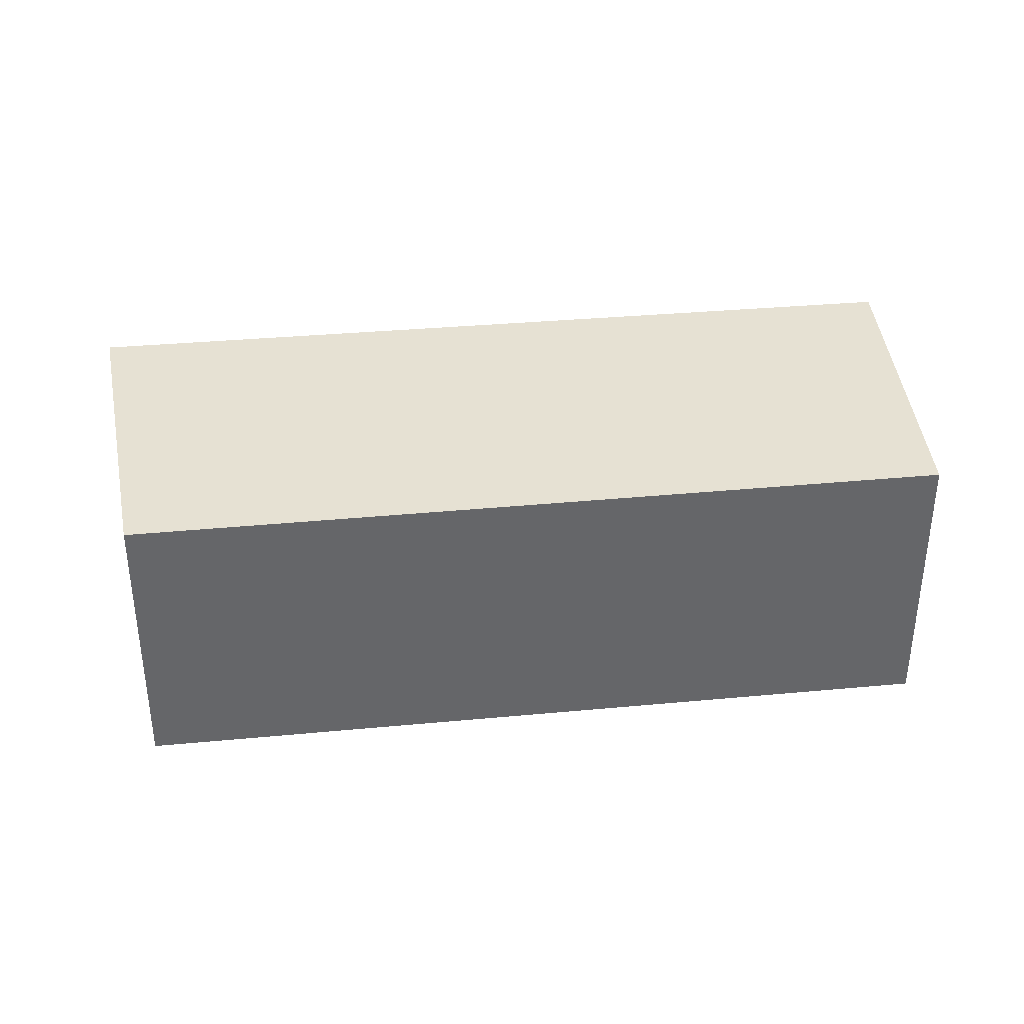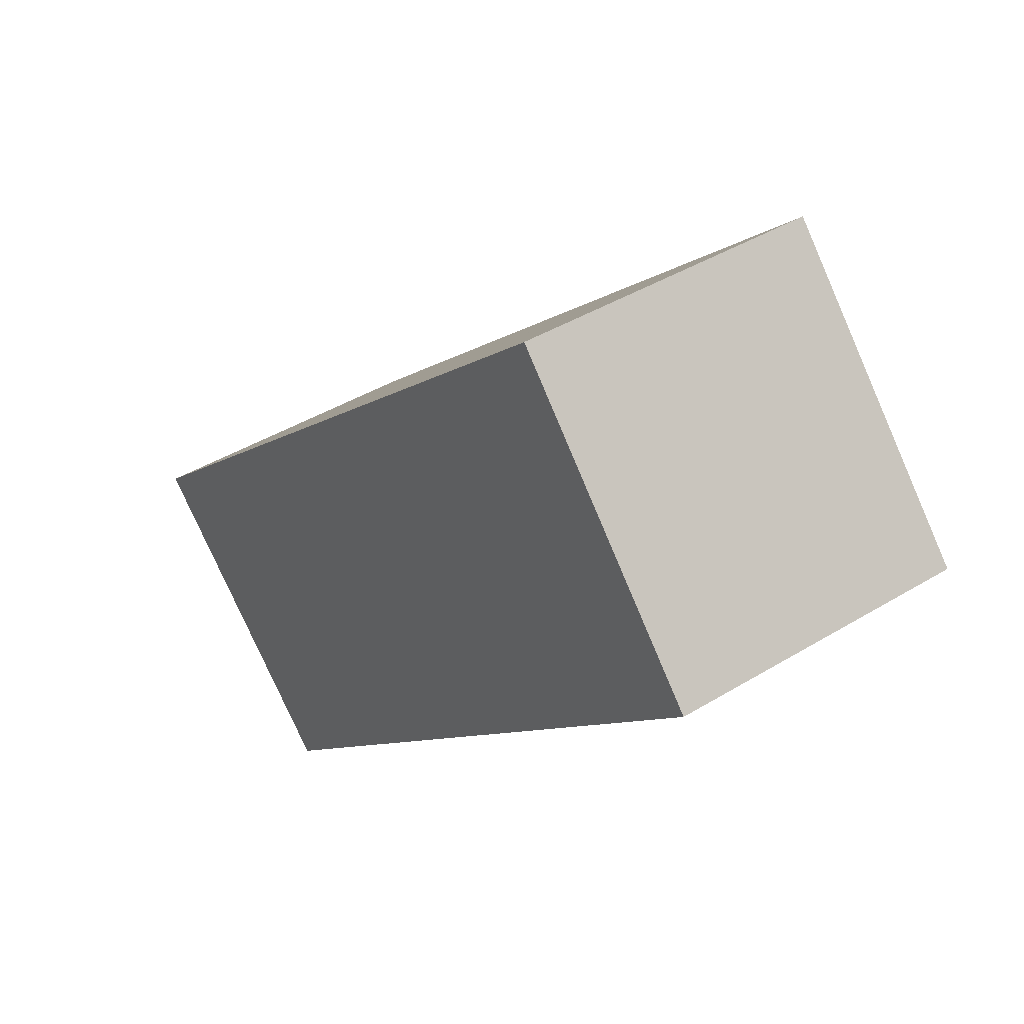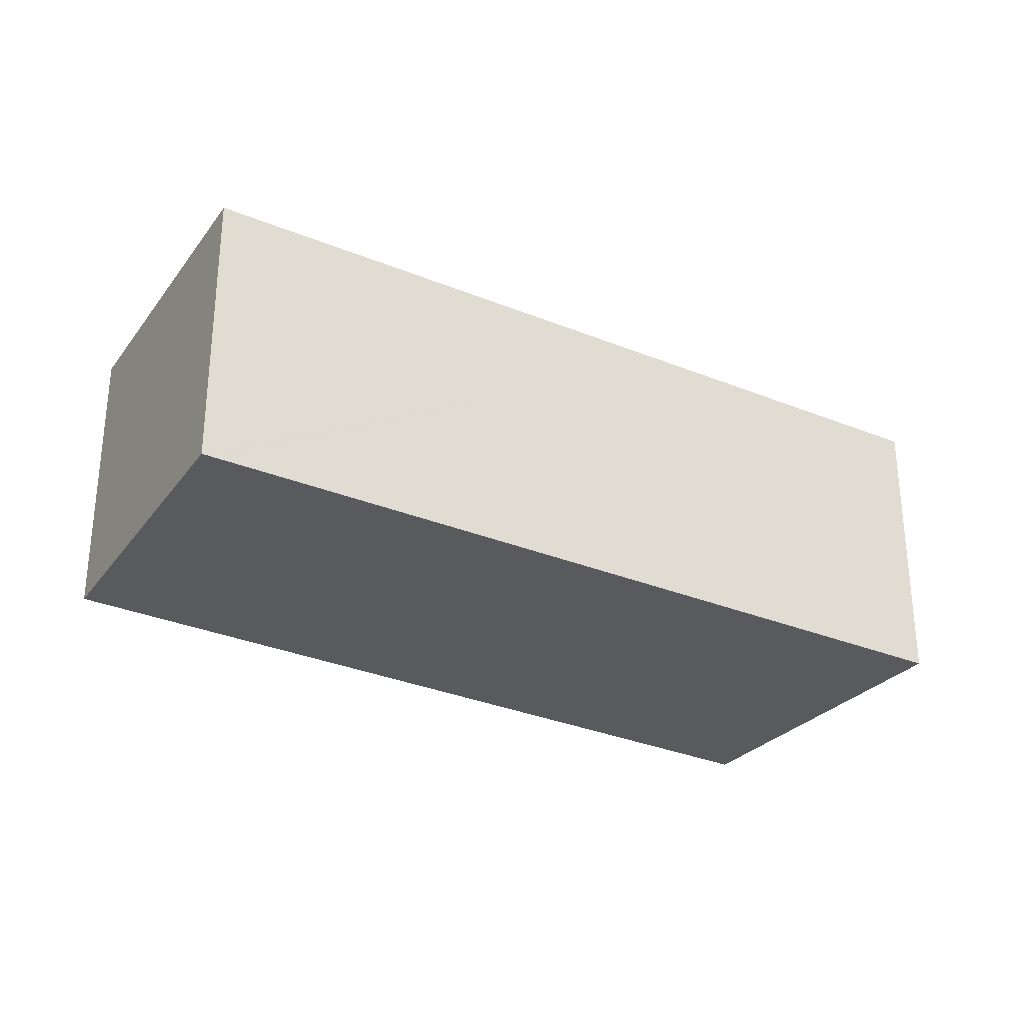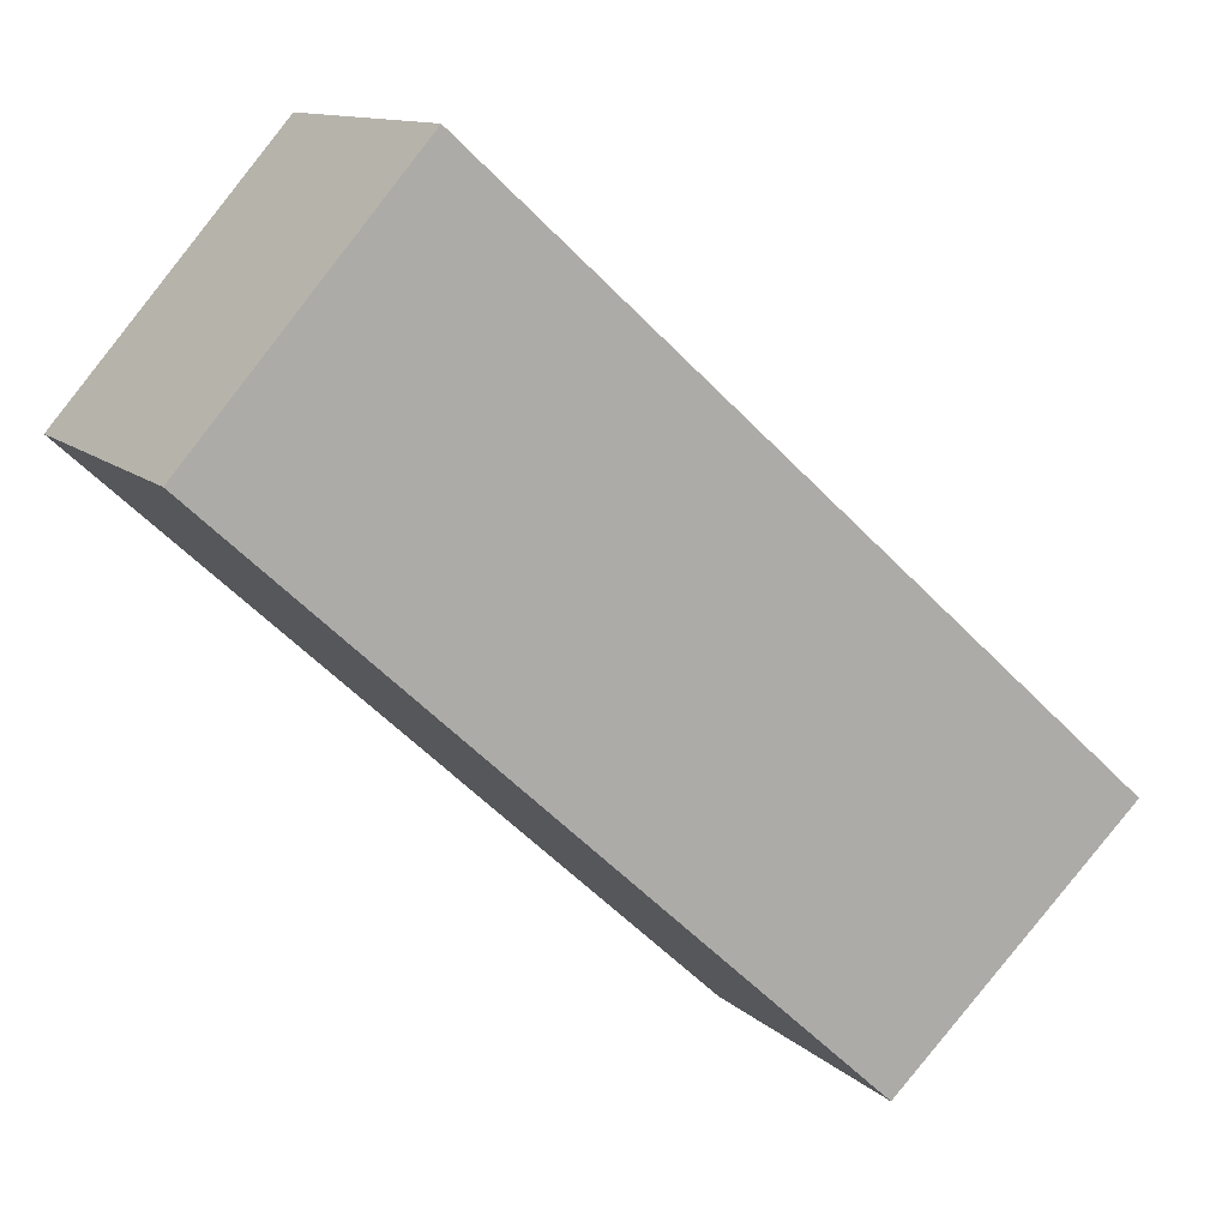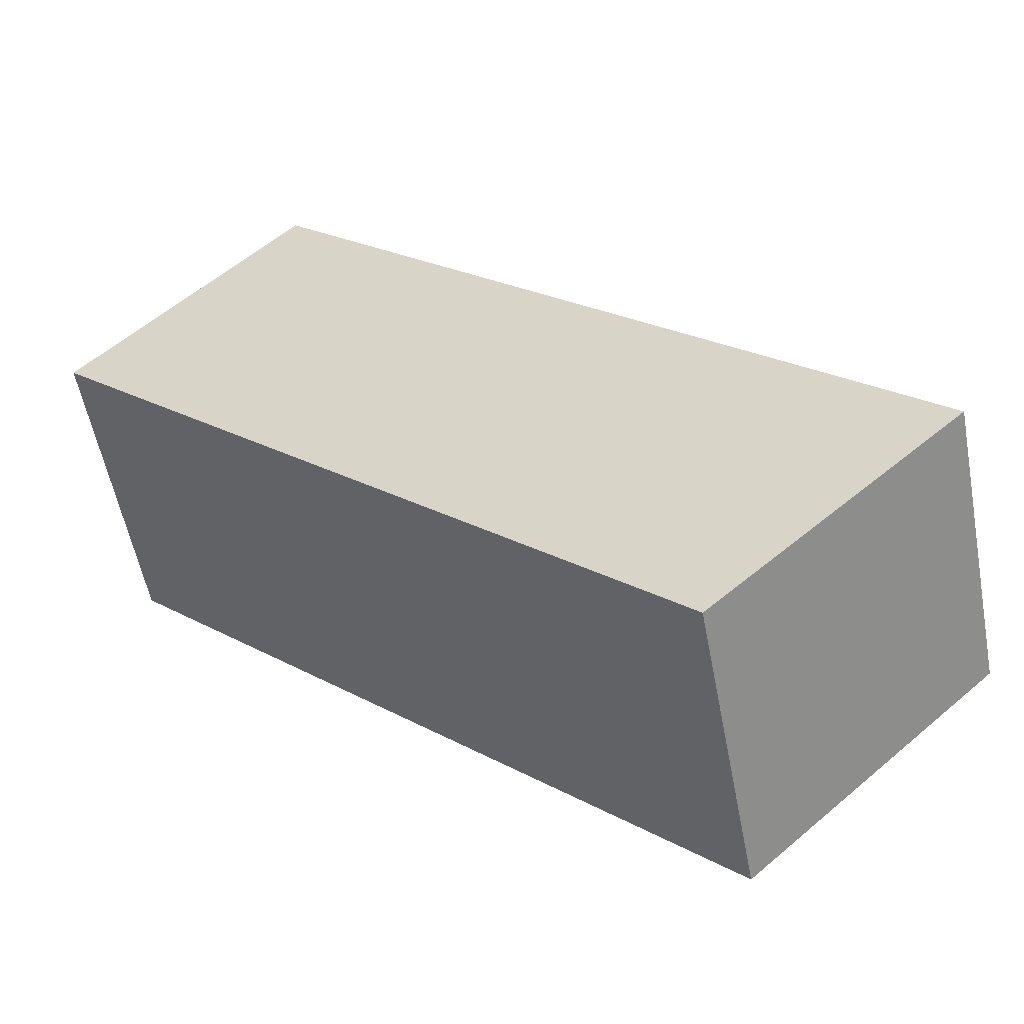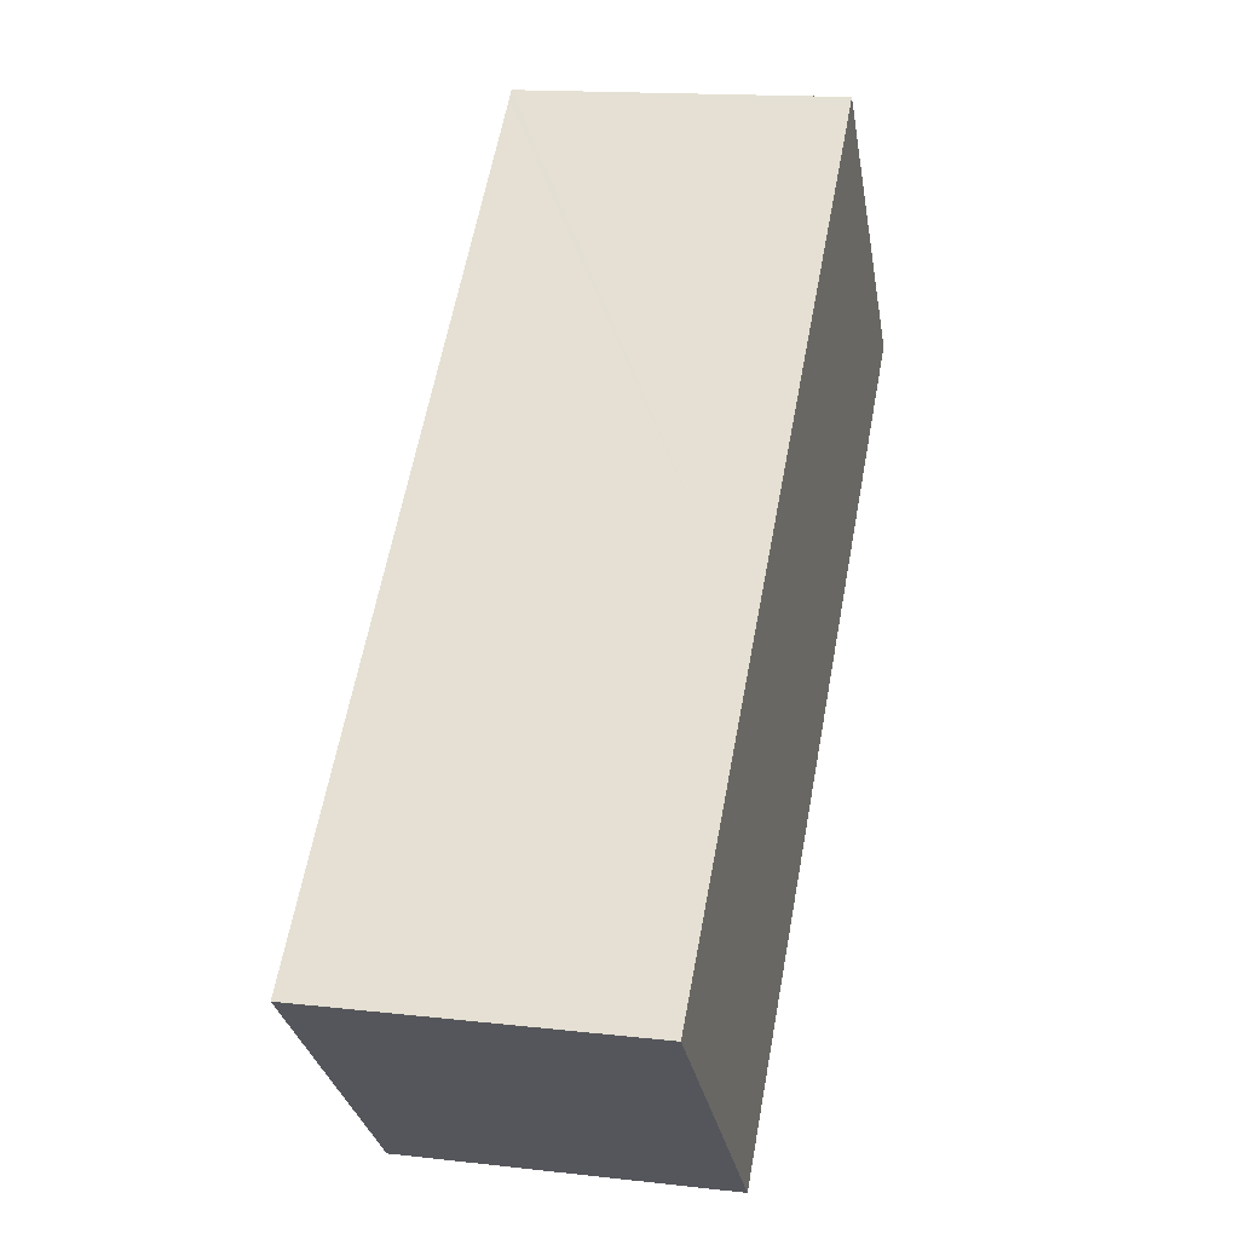
<metadata>
{"format":"obj","ext":"obj","renderer":"f3d","projection":"perspective","resolution":1024,"background":"white","views":[{"elev":38.7,"azim":-144.2,"up":"+Y"},{"elev":41.1,"azim":-126.7,"up":"+Z"},{"elev":-30.9,"azim":11.7,"up":"+Y"},{"elev":11.7,"azim":-27.1,"up":"+Z"},{"elev":-55.6,"azim":10.8,"up":"+Z"},{"elev":15.2,"azim":103.7,"up":"+Z"}]}
</metadata>
<code>
v  1.495 3.147 1.717
v  6.537 3.147 -6.007
v  0 3.147 1.927e-16
v  9.152 3.147 -3.544
v  2.382 3.147 2.552
v  2.293 3.147 2.633
v  6.607 3.147 -1.252
v  2.293 -1.612e-16 2.633
v  2.382 -1.563e-16 2.552
v  6.607 7.666e-17 -1.252
v  9.152 2.17e-16 -3.544
v  6.537 3.678e-16 -6.007
v  0 0 0
v  1.495 -1.051e-16 1.717
g defaultobject
f 1 2 3
f 2 1 4
f 4 1 5
f 5 1 6
f 4 5 7
f 8 5 6
f 5 8 7
f 7 8 9
f 7 9 10
f 7 10 4
f 4 10 11
f 11 2 4
f 2 11 12
f 12 3 2
f 3 12 13
f 1 8 6
f 8 1 3
f 8 3 14
f 14 3 13
f 10 12 11
f 12 10 13
f 13 10 9
f 13 9 8
f 13 8 14

</code>
